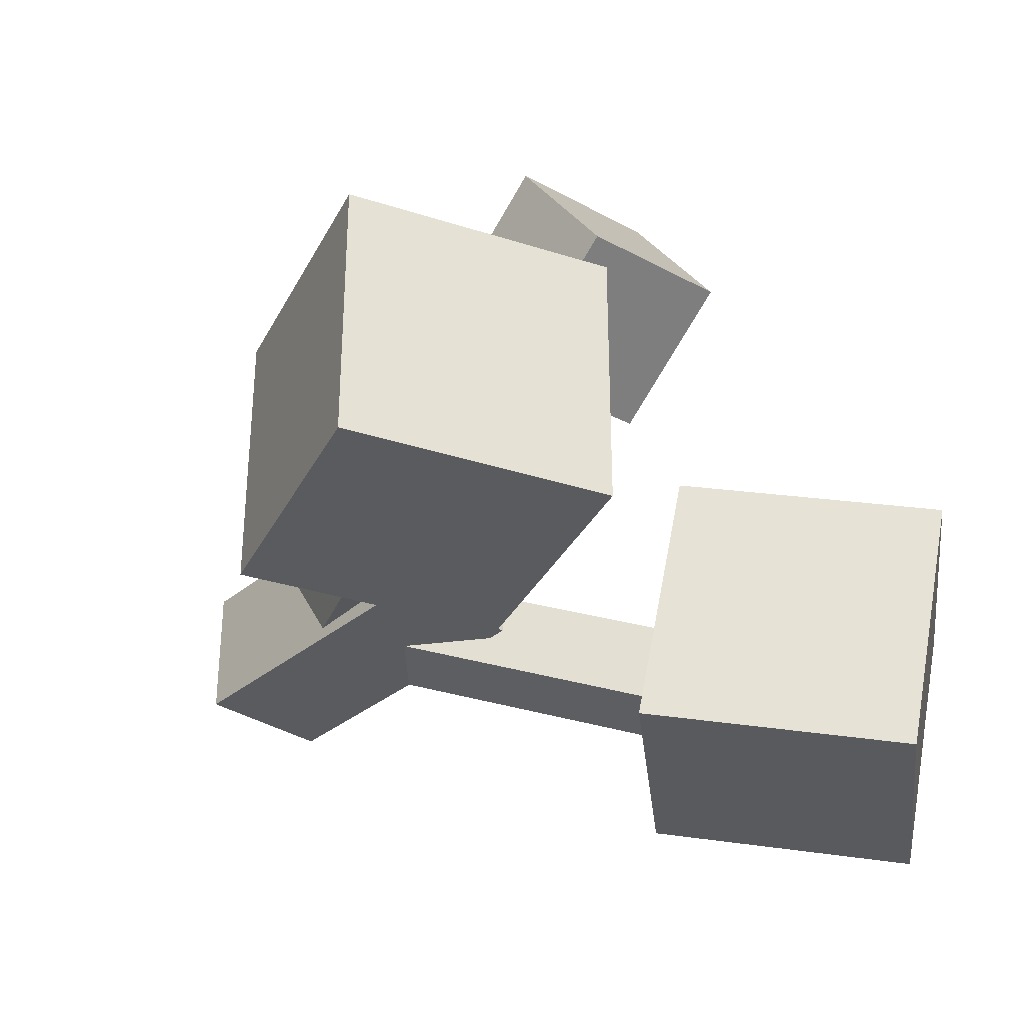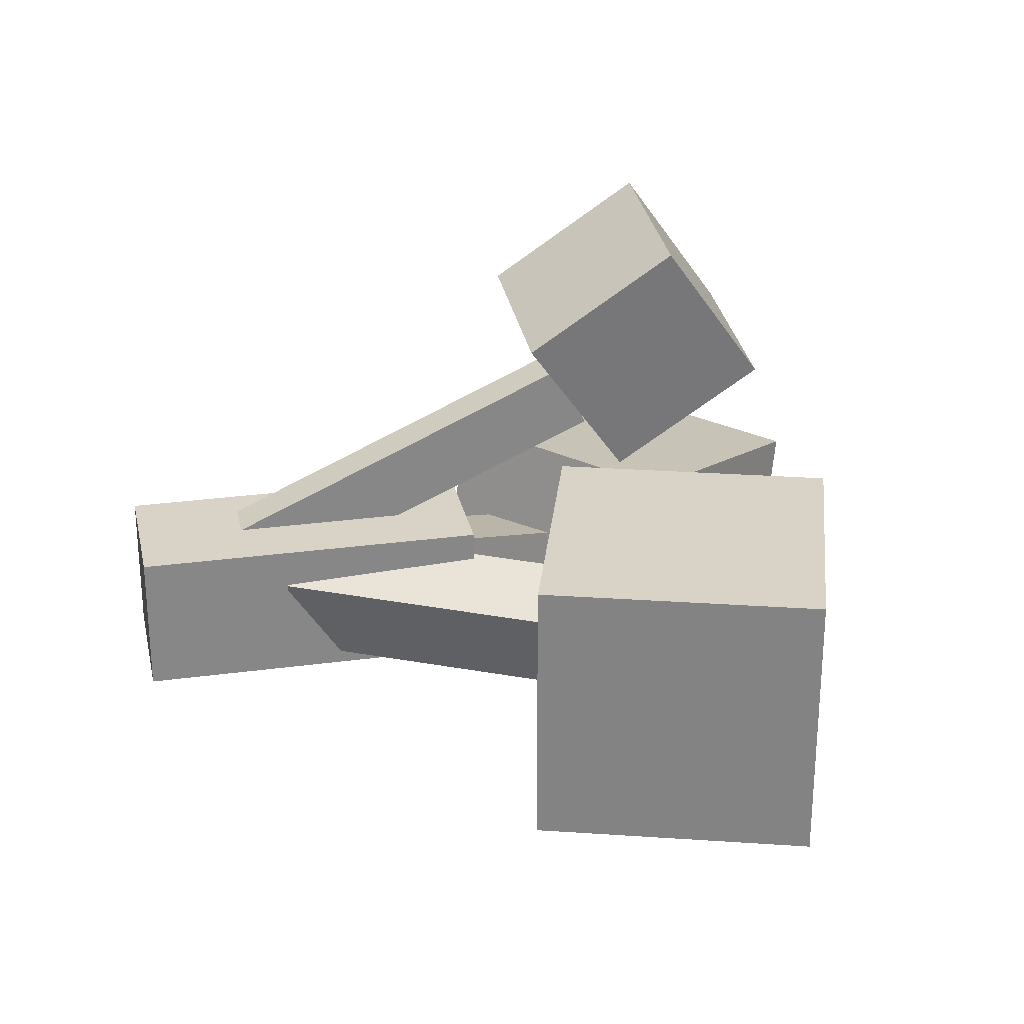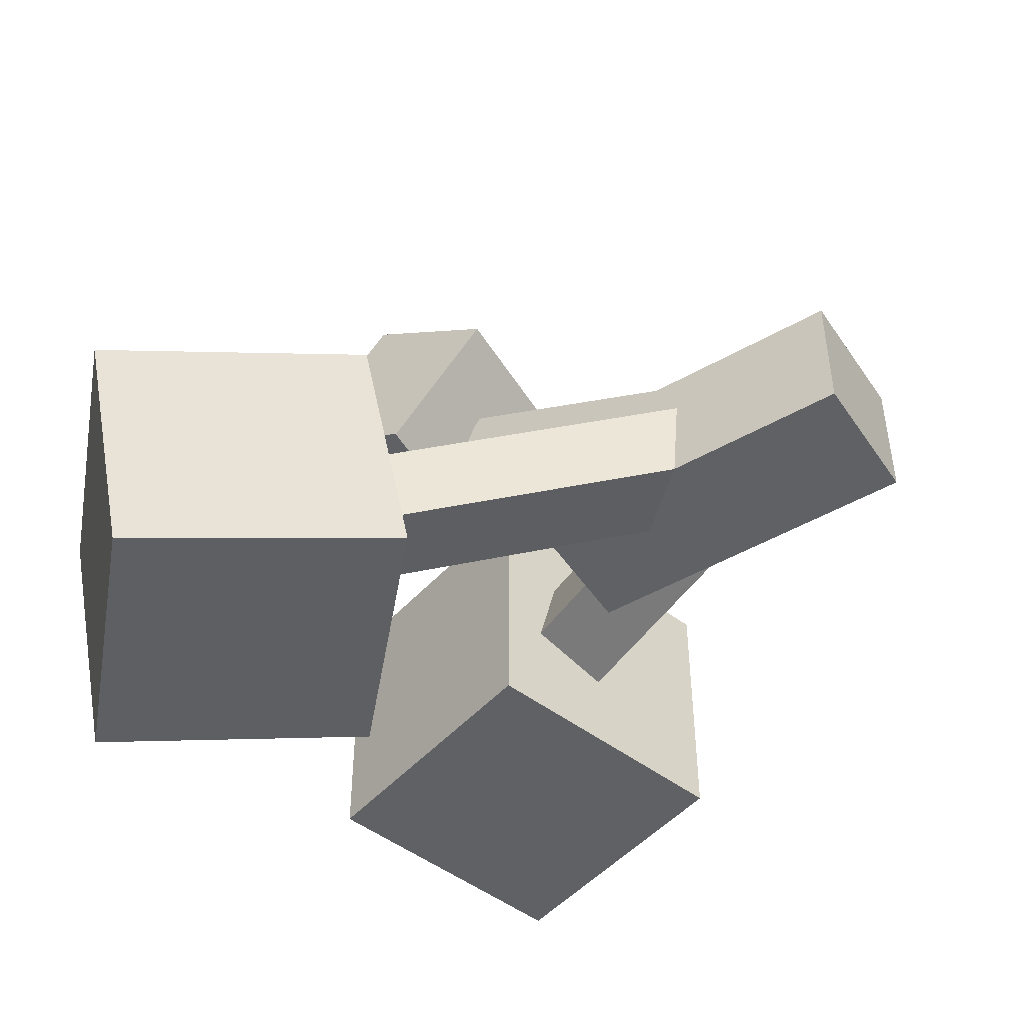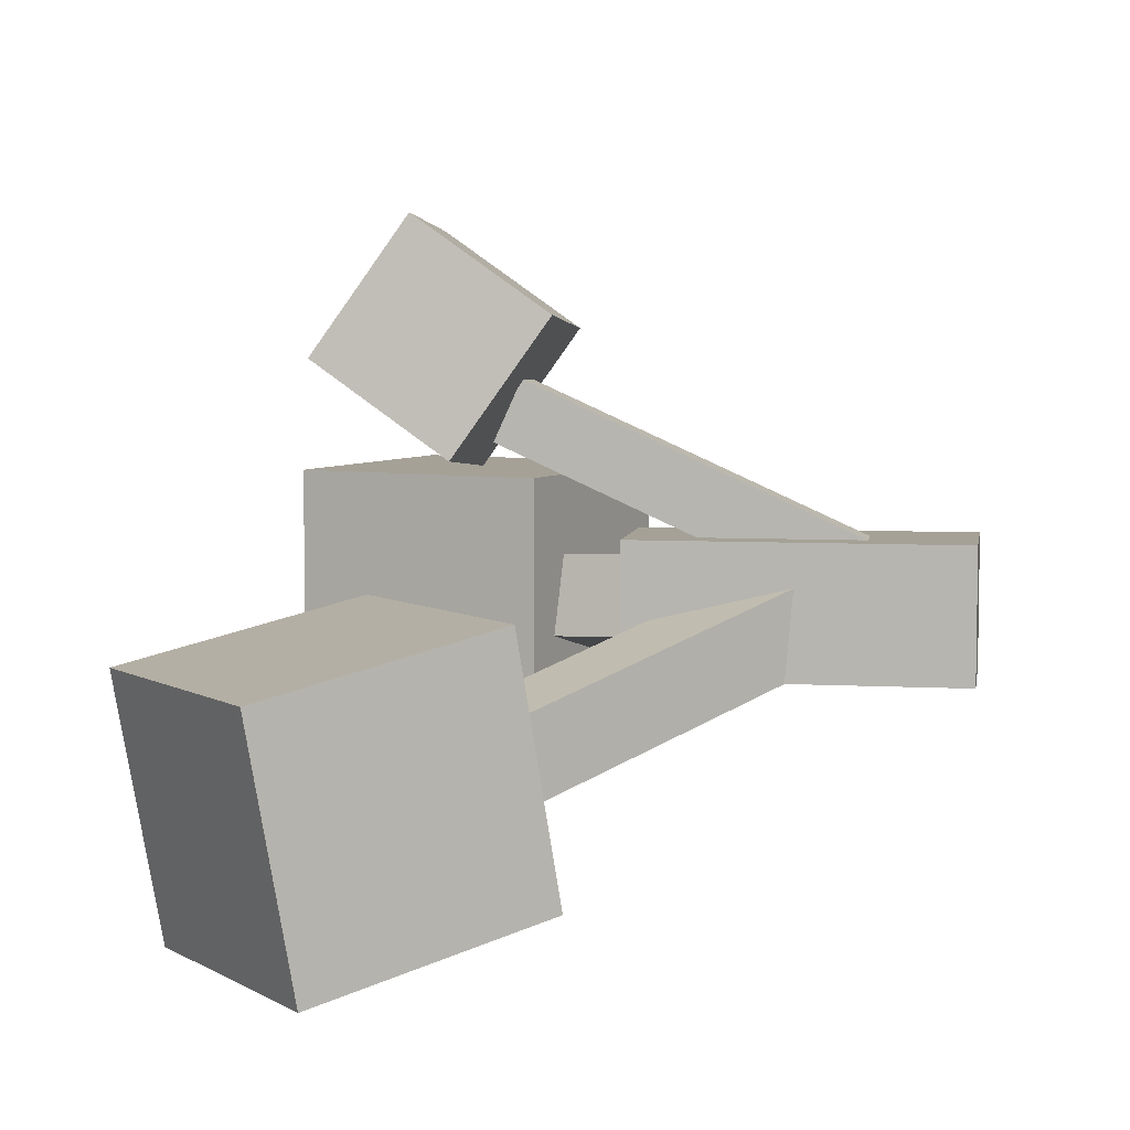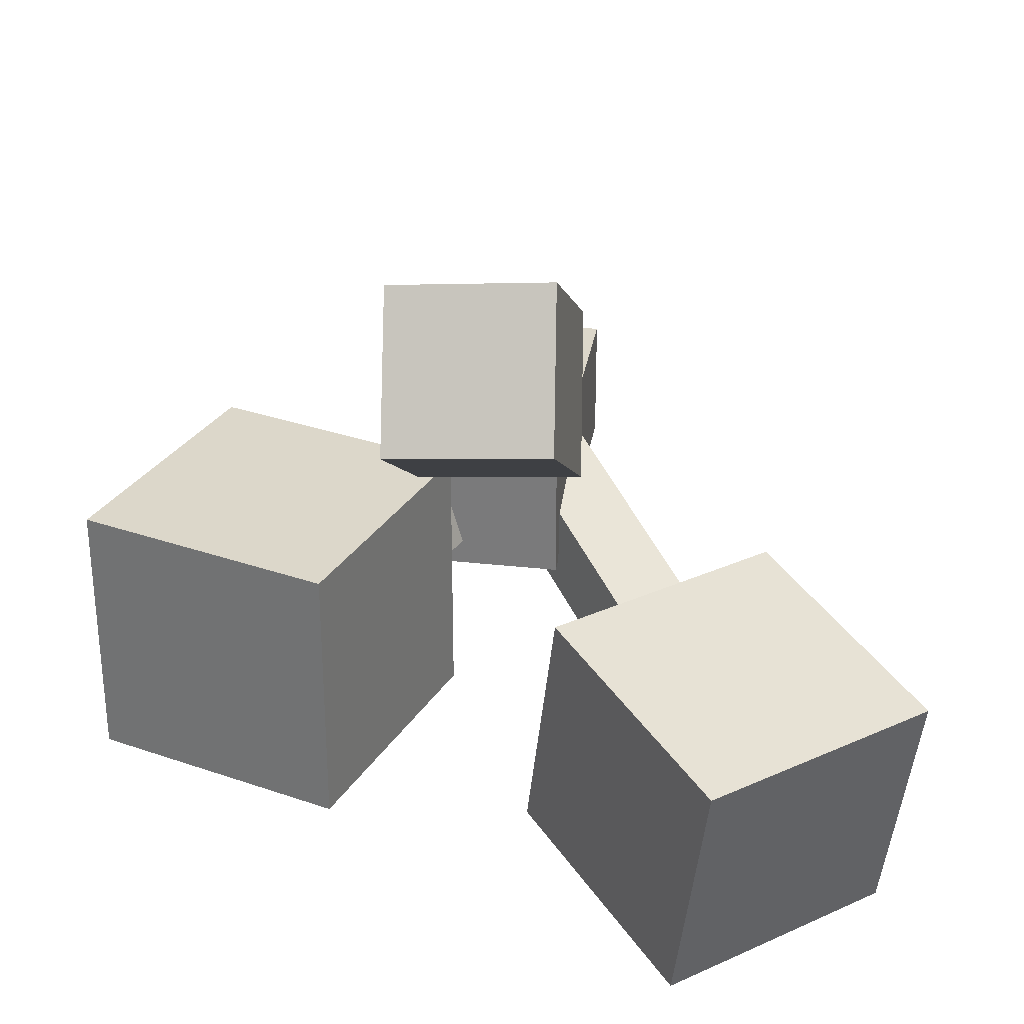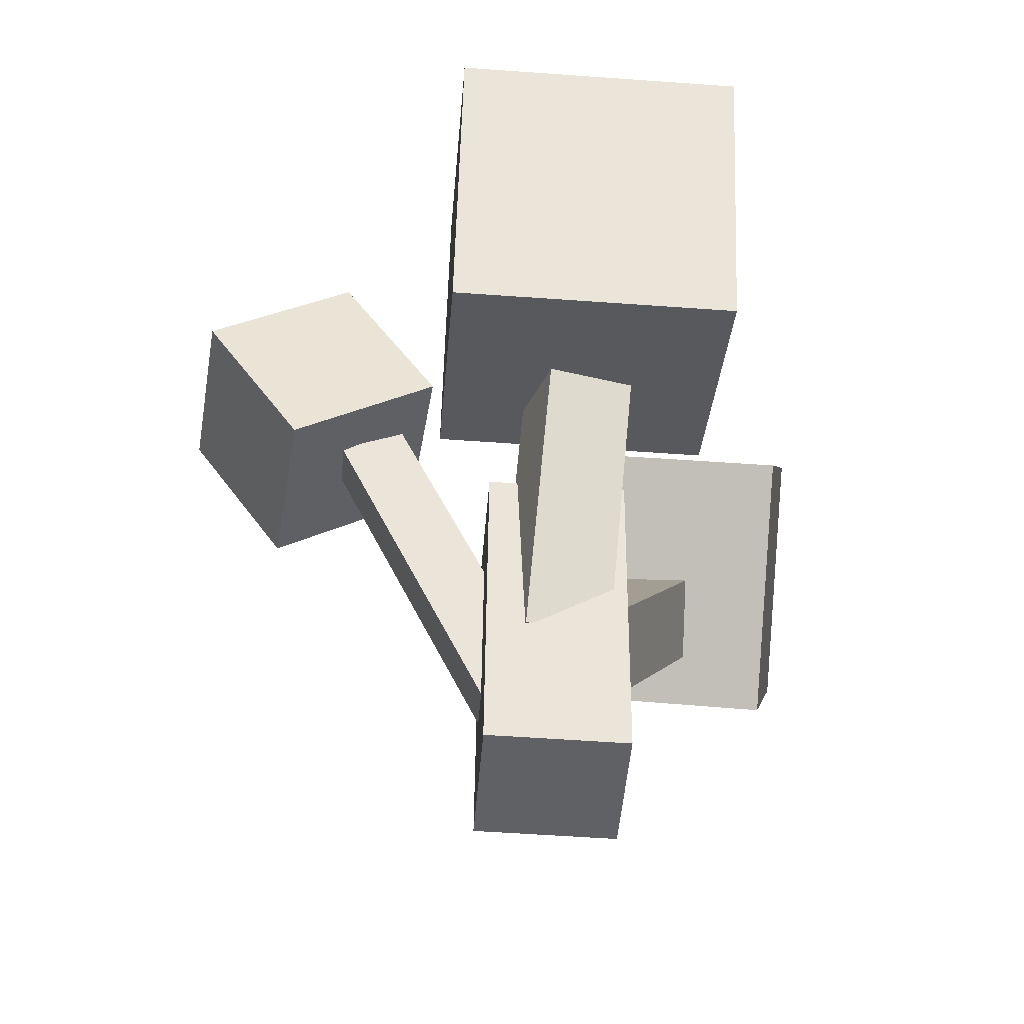
<metadata>
{"format":"obj","ext":"obj","renderer":"f3d","projection":"perspective","resolution":1024,"background":"white","views":[{"elev":-33.3,"azim":131.1,"up":"+Z"},{"elev":27.9,"azim":70.9,"up":"+Z"},{"elev":-48.7,"azim":-65.0,"up":"+Z"},{"elev":6.0,"azim":-88.0,"up":"+Z"},{"elev":30.4,"azim":-178.3,"up":"+Z"},{"elev":-54.3,"azim":85.6,"up":"+Y"}]}
</metadata>
<code>
v 0.6579 1.175 0.5
v -0.3336 1.304 0.5
v -0.6579 -1.175 0.5
v 0.3336 -1.304 0.5
v -0.3336 1.304 -0.5
v 0.6579 1.175 -0.5
v 0.3336 -1.304 -0.5
v -0.6579 -1.175 -0.5
v 0.6579 1.175 -0.5
v 0.6579 1.175 0.5
v 0.3336 -1.304 0.5
v 0.3336 -1.304 -0.5
v 0.3336 -1.304 0.5
v -0.6579 -1.175 0.5
v -0.6579 -1.175 -0.5
v 0.3336 -1.304 -0.5
v -0.3336 1.304 0.5
v -0.3336 1.304 -0.5
v -0.6579 -1.175 -0.5
v -0.6579 -1.175 0.5
v 0.6579 1.175 -0.5
v -0.3336 1.304 -0.5
v -0.3336 1.304 0.5
v 0.6579 1.175 0.5
f 1 3 4
f 1 2 3
f 5 7 8
f 5 6 7
f 9 11 12
f 9 10 11
f 13 15 16
f 13 14 15
f 17 19 20
f 17 18 19
f 21 23 24
f 21 22 23
v -1.269 2.706 -0.7156
v -1.805 2.386 -0.7498
v -0.4897 0.08042 0.1796
v 0.04634 0.3999 0.2137
v -1.671 2.225 -1.339
v -1.135 2.545 -1.305
v 0.1799 0.2387 -0.3752
v -0.3562 -0.08076 -0.4094
v -1.135 2.545 -1.305
v -1.269 2.706 -0.7156
v 0.04634 0.3999 0.2137
v 0.1799 0.2387 -0.3752
v 0.04634 0.3999 0.2137
v -0.4897 0.08042 0.1796
v -0.3562 -0.08076 -0.4094
v 0.1799 0.2387 -0.3752
v -1.805 2.386 -0.7498
v -1.671 2.225 -1.339
v -0.3562 -0.08076 -0.4094
v -0.4897 0.08042 0.1796
v -1.135 2.545 -1.305
v -1.671 2.225 -1.339
v -1.805 2.386 -0.7498
v -1.269 2.706 -0.7156
f 25 27 28
f 25 26 27
f 29 31 32
f 29 30 31
f 33 35 36
f 33 34 35
f 37 39 40
f 37 38 39
f 41 43 44
f 41 42 43
f 45 47 48
f 45 46 47
v 1.566 1.645 0.09938
v 1.046 1.953 0.257
v -0.03746 0.05601 0.3794
v 0.4833 -0.2515 0.2218
v 0.8917 2.002 -0.3468
v 1.412 1.694 -0.5044
v 0.3294 -0.2026 -0.382
v -0.1913 0.1049 -0.2244
v 1.412 1.694 -0.5044
v 1.566 1.645 0.09938
v 0.4833 -0.2515 0.2218
v 0.3294 -0.2026 -0.382
v 0.4833 -0.2515 0.2218
v -0.03746 0.05601 0.3794
v -0.1913 0.1049 -0.2244
v 0.3294 -0.2026 -0.382
v 1.046 1.953 0.257
v 0.8917 2.002 -0.3468
v -0.1913 0.1049 -0.2244
v -0.03746 0.05601 0.3794
v 1.412 1.694 -0.5044
v 0.8917 2.002 -0.3468
v 1.046 1.953 0.257
v 1.566 1.645 0.09938
f 49 51 52
f 49 50 51
f 53 55 56
f 53 54 55
f 57 59 60
f 57 58 59
f 61 63 64
f 61 62 63
f 65 67 68
f 65 66 67
f 69 71 72
f 69 70 71
v 3.142 2.921 0.875
v 1.329 3.767 0.875
v 0.4834 1.954 0.875
v 2.296 1.108 0.875
v 1.329 3.767 -1.125
v 3.142 2.921 -1.125
v 2.296 1.108 -1.125
v 0.4834 1.954 -1.125
v 3.142 2.921 -1.125
v 3.142 2.921 0.875
v 2.296 1.108 0.875
v 2.296 1.108 -1.125
v 2.296 1.108 0.875
v 0.4834 1.954 0.875
v 0.4834 1.954 -1.125
v 2.296 1.108 -1.125
v 1.329 3.767 0.875
v 1.329 3.767 -1.125
v 0.4834 1.954 -1.125
v 0.4834 1.954 0.875
v 3.142 2.921 -1.125
v 1.329 3.767 -1.125
v 1.329 3.767 0.875
v 3.142 2.921 0.875
f 73 75 76
f 73 74 75
f 77 79 80
f 77 78 79
f 81 83 84
f 81 82 83
f 85 87 88
f 85 86 87
f 89 91 92
f 89 90 91
f 93 95 96
f 93 94 95
v -1.468 4.717 -0.2653
v -3.112 3.579 -0.2653
v -1.993 1.963 0.1056
v -0.349 3.101 0.1056
v -2.901 3.274 -2.231
v -1.257 4.412 -2.231
v -0.1379 2.796 -1.86
v -1.782 1.658 -1.86
v -1.257 4.412 -2.231
v -1.468 4.717 -0.2653
v -0.349 3.101 0.1056
v -0.1379 2.796 -1.86
v -0.349 3.101 0.1056
v -1.993 1.963 0.1056
v -1.782 1.658 -1.86
v -0.1379 2.796 -1.86
v -3.112 3.579 -0.2653
v -2.901 3.274 -2.231
v -1.782 1.658 -1.86
v -1.993 1.963 0.1056
v -1.257 4.412 -2.231
v -2.901 3.274 -2.231
v -3.112 3.579 -0.2653
v -1.468 4.717 -0.2653
f 97 99 100
f 97 98 99
f 101 103 104
f 101 102 103
f 105 107 108
f 105 106 107
f 109 111 112
f 109 110 111
f 113 115 116
f 113 114 115
f 117 119 120
f 117 118 119
v 0.3263 1.977 1.621
v 0.01644 2.018 1.621
v -0.353 -0.8062 0.3345
v -0.04314 -0.8467 0.3345
v 0.04314 2.222 1.165
v 0.353 2.181 1.165
v -0.01644 -0.6426 -0.1211
v -0.3263 -0.6021 -0.1211
v 0.353 2.181 1.165
v 0.3263 1.977 1.621
v -0.04314 -0.8467 0.3345
v -0.01644 -0.6426 -0.1211
v -0.04314 -0.8467 0.3345
v -0.353 -0.8062 0.3345
v -0.3263 -0.6021 -0.1211
v -0.01644 -0.6426 -0.1211
v 0.01644 2.018 1.621
v 0.04314 2.222 1.165
v -0.3263 -0.6021 -0.1211
v -0.353 -0.8062 0.3345
v 0.353 2.181 1.165
v 0.04314 2.222 1.165
v 0.01644 2.018 1.621
v 0.3263 1.977 1.621
f 121 123 124
f 121 122 123
f 125 127 128
f 125 126 127
f 129 131 132
f 129 130 131
f 133 135 136
f 133 134 135
f 137 139 140
f 137 138 139
f 141 143 144
f 141 142 143
v 0.9017 2.627 2.686
v -0.3332 2.785 2.798
v -0.5267 1.776 2.085
v 0.7082 1.619 1.973
v -0.3332 3.506 1.777
v 0.9017 3.349 1.665
v 0.7082 2.34 0.9523
v -0.5267 2.498 1.064
v 0.9017 3.349 1.665
v 0.9017 2.627 2.686
v 0.7082 1.619 1.973
v 0.7082 2.34 0.9523
v 0.7082 1.619 1.973
v -0.5267 1.776 2.085
v -0.5267 2.498 1.064
v 0.7082 2.34 0.9523
v -0.3332 2.785 2.798
v -0.3332 3.506 1.777
v -0.5267 2.498 1.064
v -0.5267 1.776 2.085
v 0.9017 3.349 1.665
v -0.3332 3.506 1.777
v -0.3332 2.785 2.798
v 0.9017 2.627 2.686
f 145 147 148
f 145 146 147
f 149 151 152
f 149 150 151
f 153 155 156
f 153 154 155
f 157 159 160
f 157 158 159
f 161 163 164
f 161 162 163
f 165 167 168
f 165 166 167

</code>
